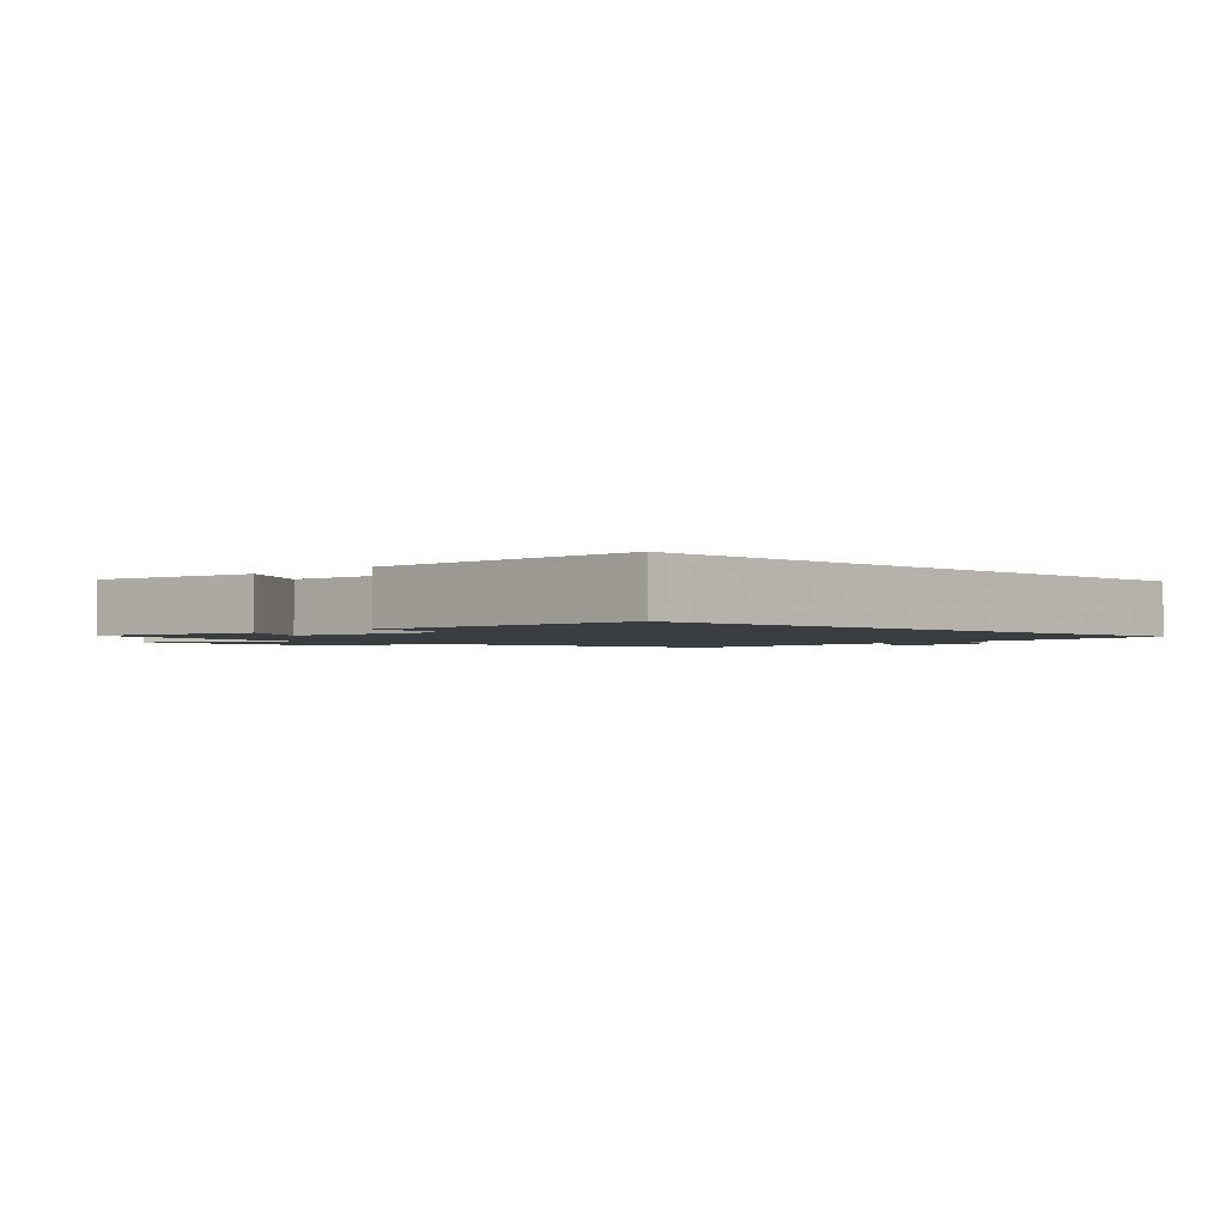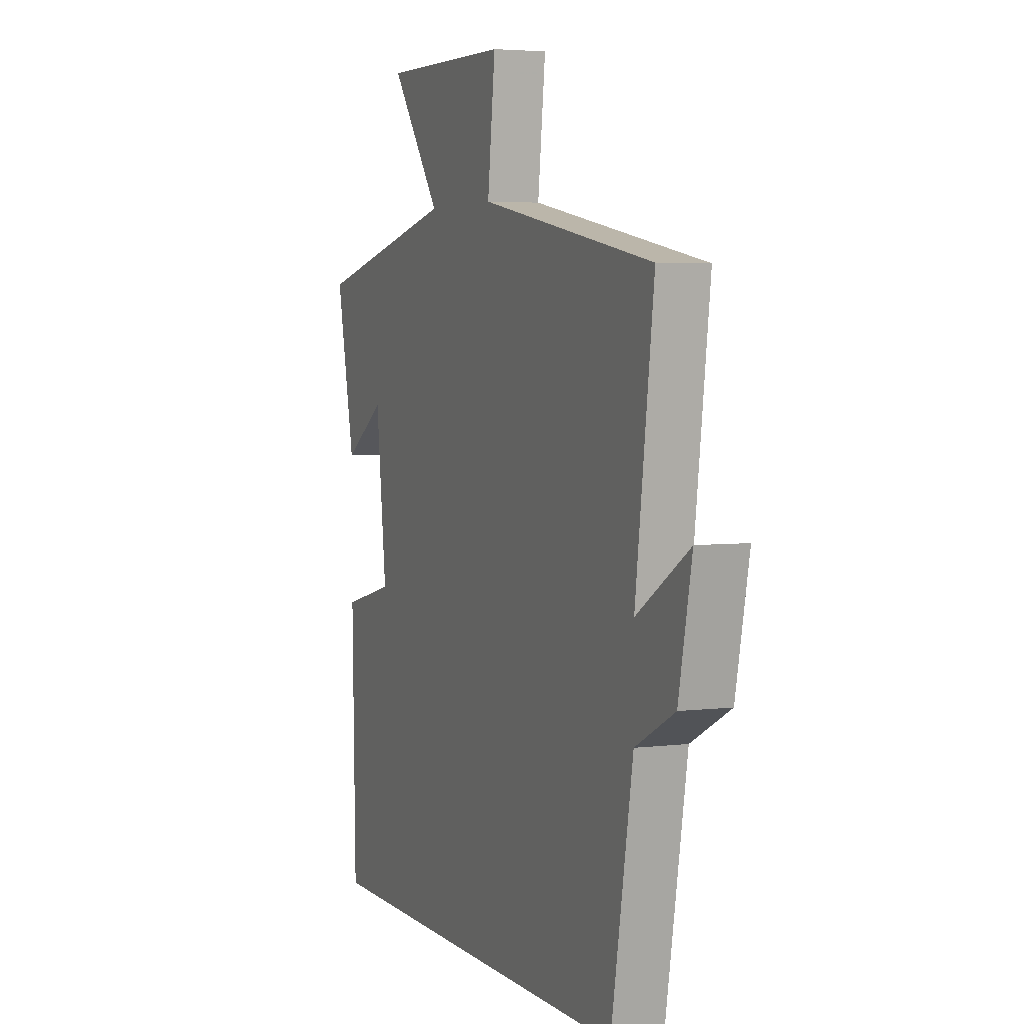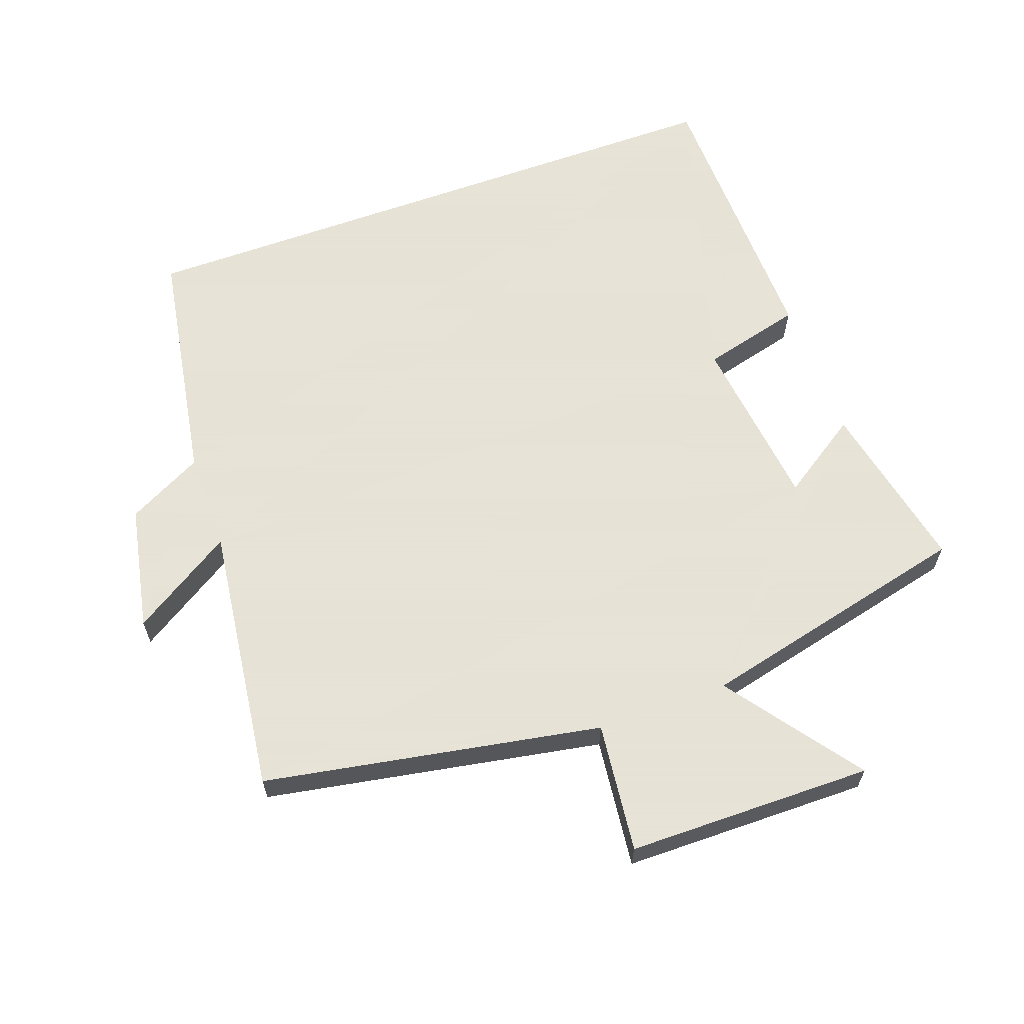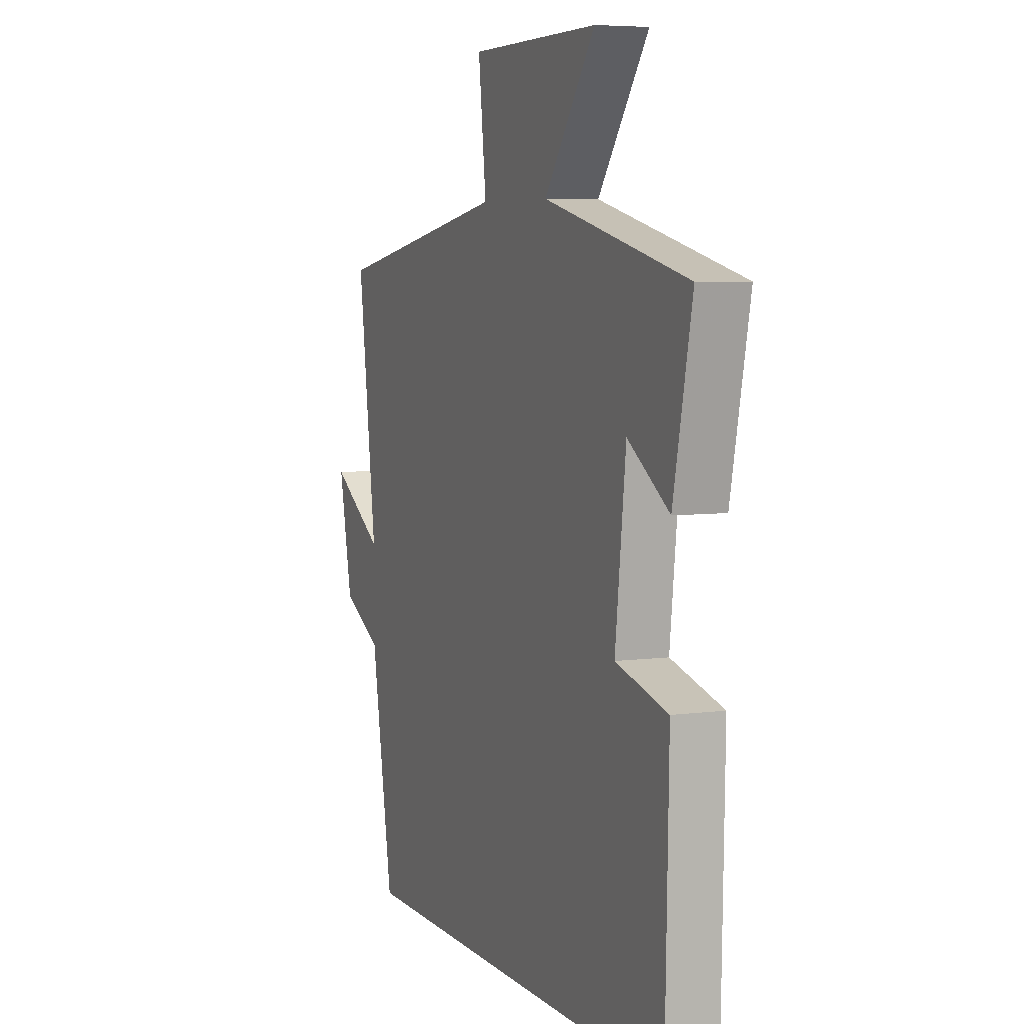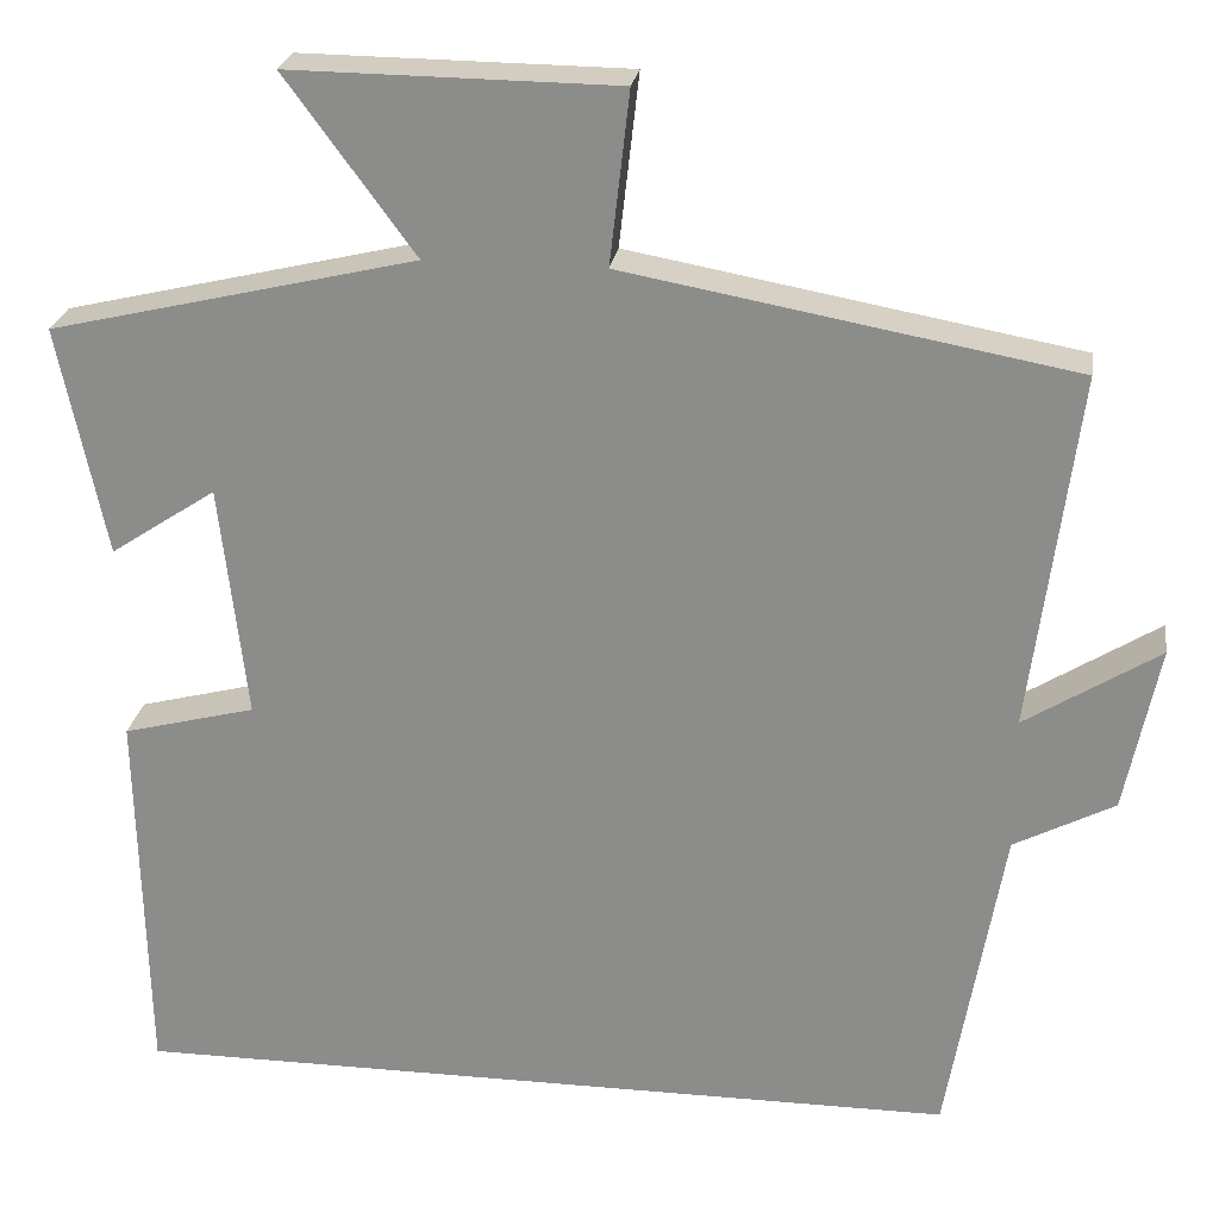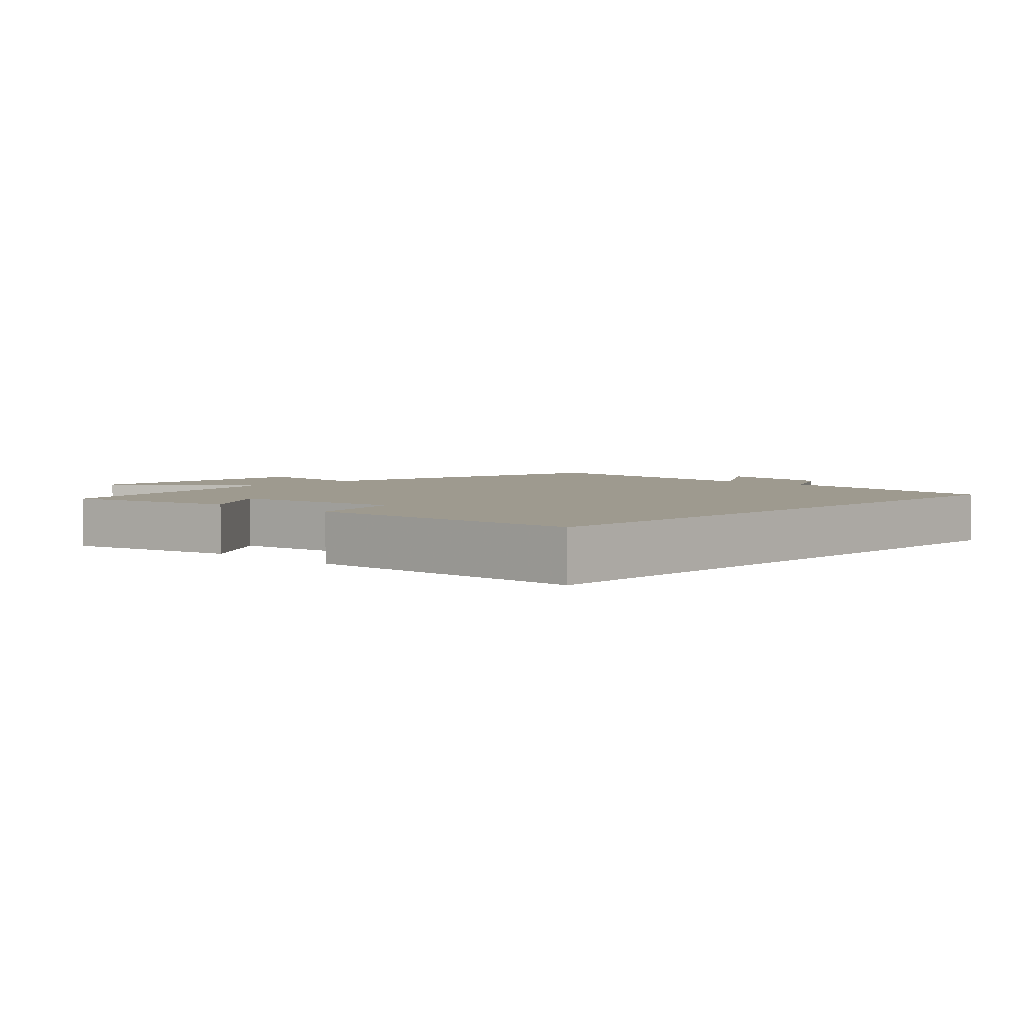
<metadata>
{"format":"obj","ext":"obj","renderer":"f3d","projection":"perspective","resolution":1024,"background":"white","views":[{"elev":-1.9,"azim":135.5,"up":"+Y"},{"elev":4.1,"azim":-112.3,"up":"+Z"},{"elev":62.8,"azim":-19.9,"up":"+Y"},{"elev":5.9,"azim":67.8,"up":"+Z"},{"elev":24.4,"azim":-171.7,"up":"+Z"},{"elev":3.8,"azim":133.2,"up":"+Y"}]}
</metadata>
<code>
v -0.552 0.07 0.409
v -0.053 0.07 0.5
v -0.075 0.07 0.692
v 0.289 0.07 0.696
v 0.145 0.07 0.5
v 0.553 0.07 0.404
v 0.5 0.07 0.148
v 0.382 0.07 0.226
v 0.352 0.07 -0.036
v 0.5 0.07 -0.074
v 0.491 0.07 -0.5
v -0.438 0.07 -0.5
v -0.5 0.07 -0.141
v -0.612 0.07 -0.083
v -0.65 0.07 0.103
v -0.5 0.07 0.009
v -0.552 0 0.409
v -0.053 0 0.5
v -0.075 0 0.692
v 0.289 0 0.696
v 0.145 0 0.5
v 0.553 0 0.404
v 0.5 0 0.148
v 0.382 0 0.226
v 0.352 0 -0.036
v 0.5 0 -0.074
v 0.491 0 -0.5
v -0.438 0 -0.5
v -0.5 0 -0.141
v -0.612 0 -0.083
v -0.65 0 0.103
v -0.5 0 0.009
f 13 14 15 16
f 11 12 13 16
f 9 10 11 16
f 8 9 16 1
f 5 6 7 8
f 5 8 1 2
f 2 3 4 5
f 32 31 30 29
f 32 29 28 27
f 32 27 26 25
f 17 32 25 24
f 24 23 22 21
f 18 17 24 21
f 21 20 19 18
f 1 17 18 2
f 2 18 19 3
f 3 19 20 4
f 4 20 21 5
f 5 21 22 6
f 6 22 23 7
f 7 23 24 8
f 8 24 25 9
f 9 25 26 10
f 10 26 27 11
f 11 27 28 12
f 12 28 29 13
f 13 29 30 14
f 14 30 31 15
f 15 31 32 16
f 16 32 17 1

</code>
